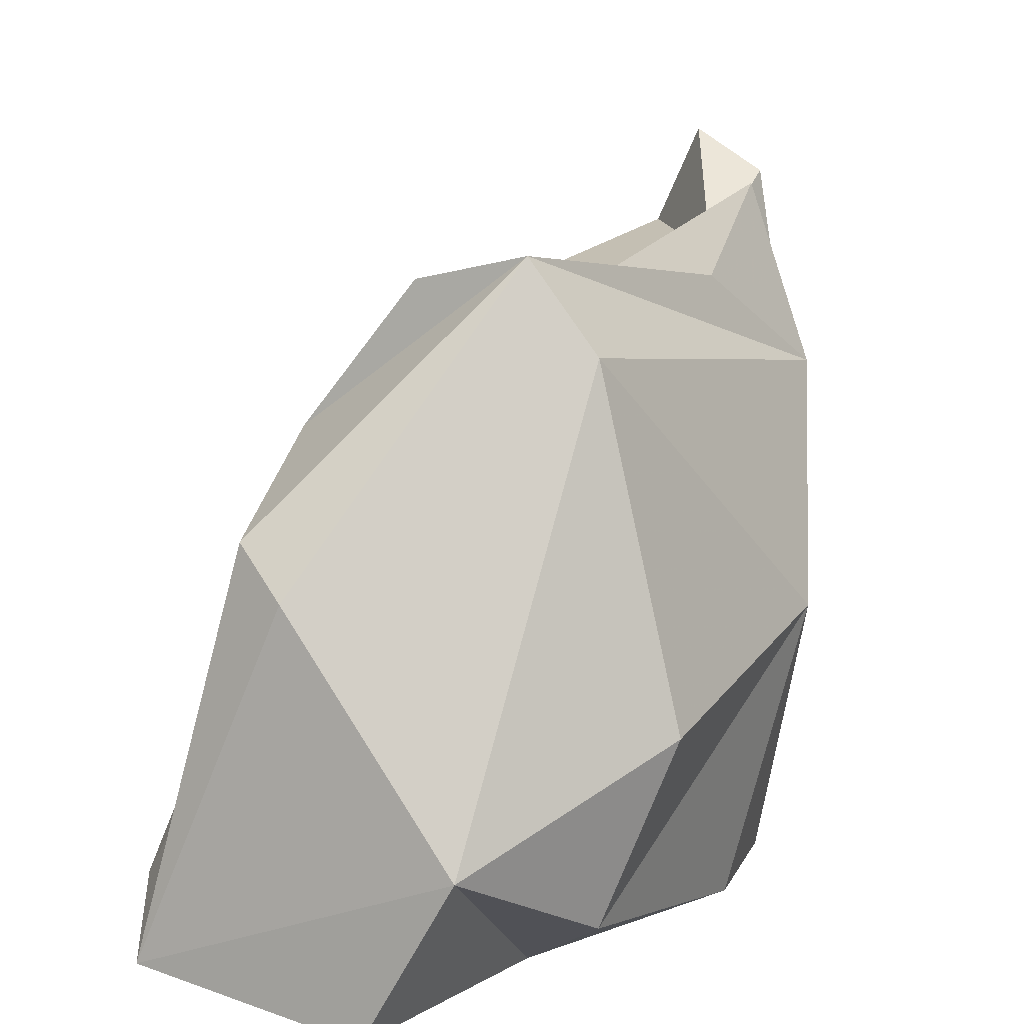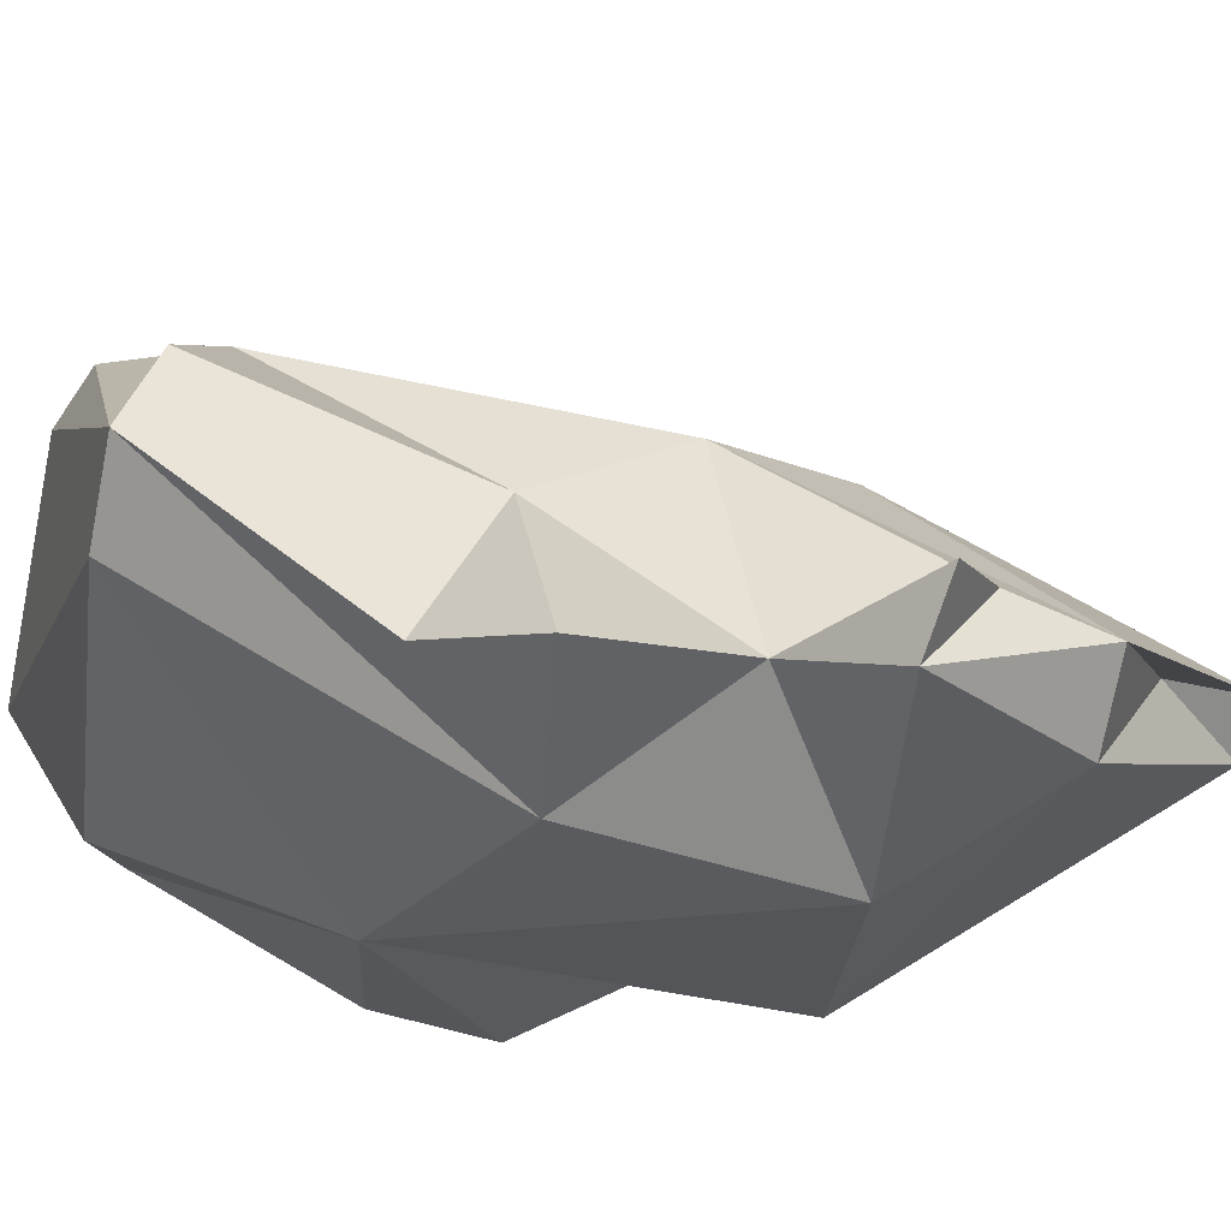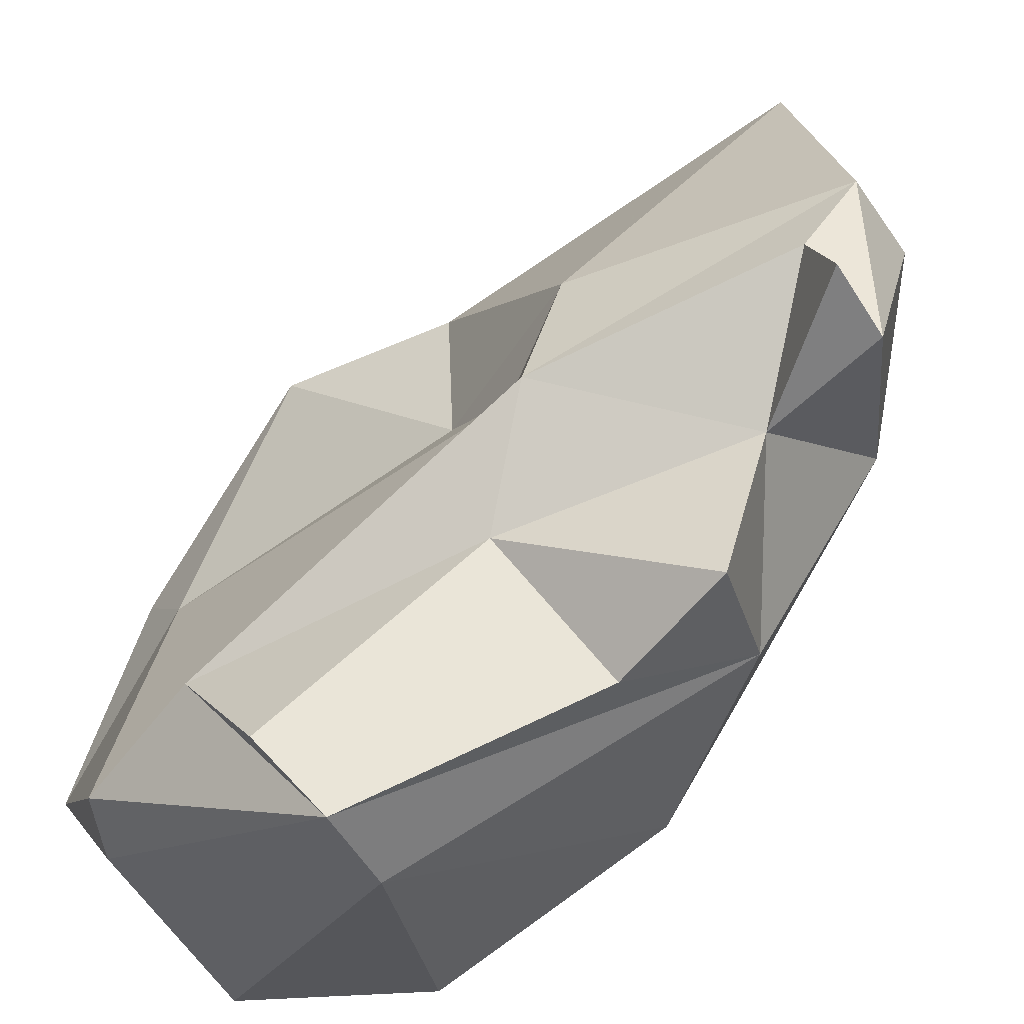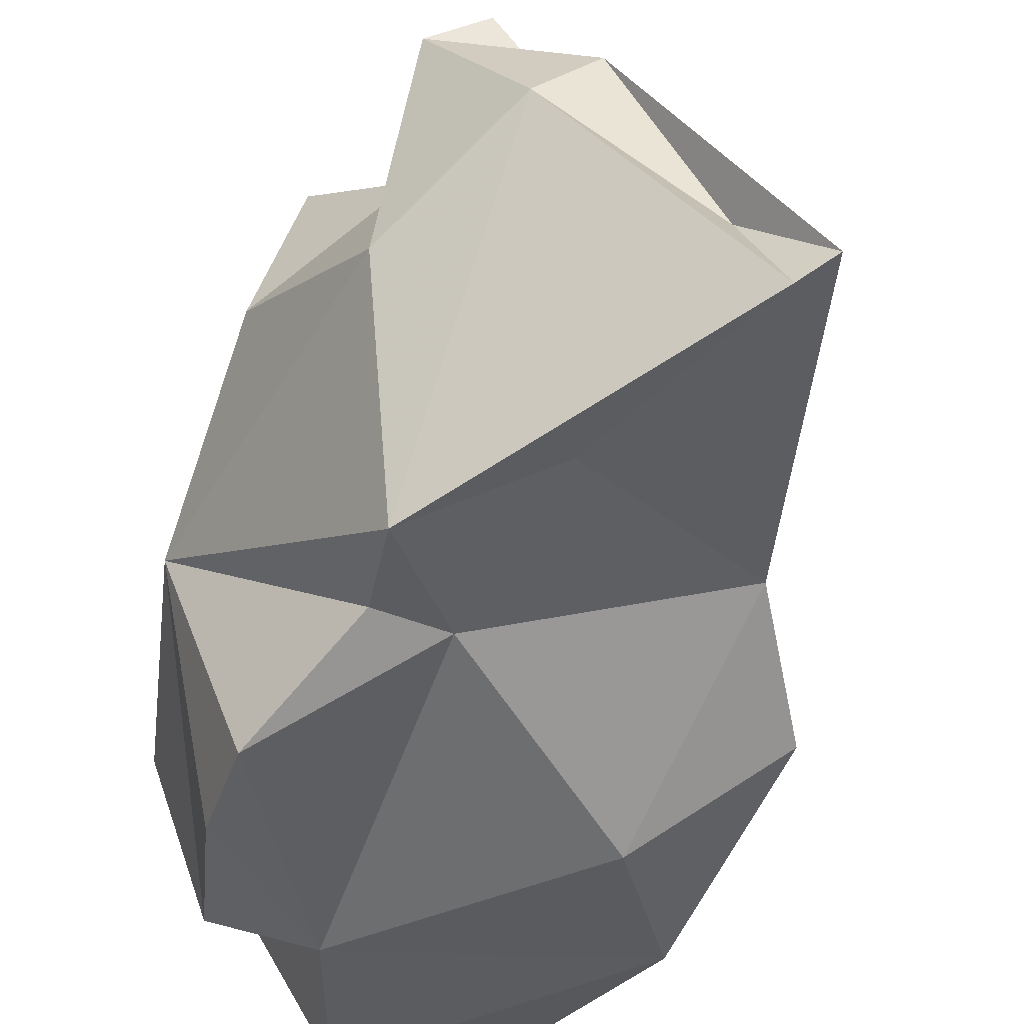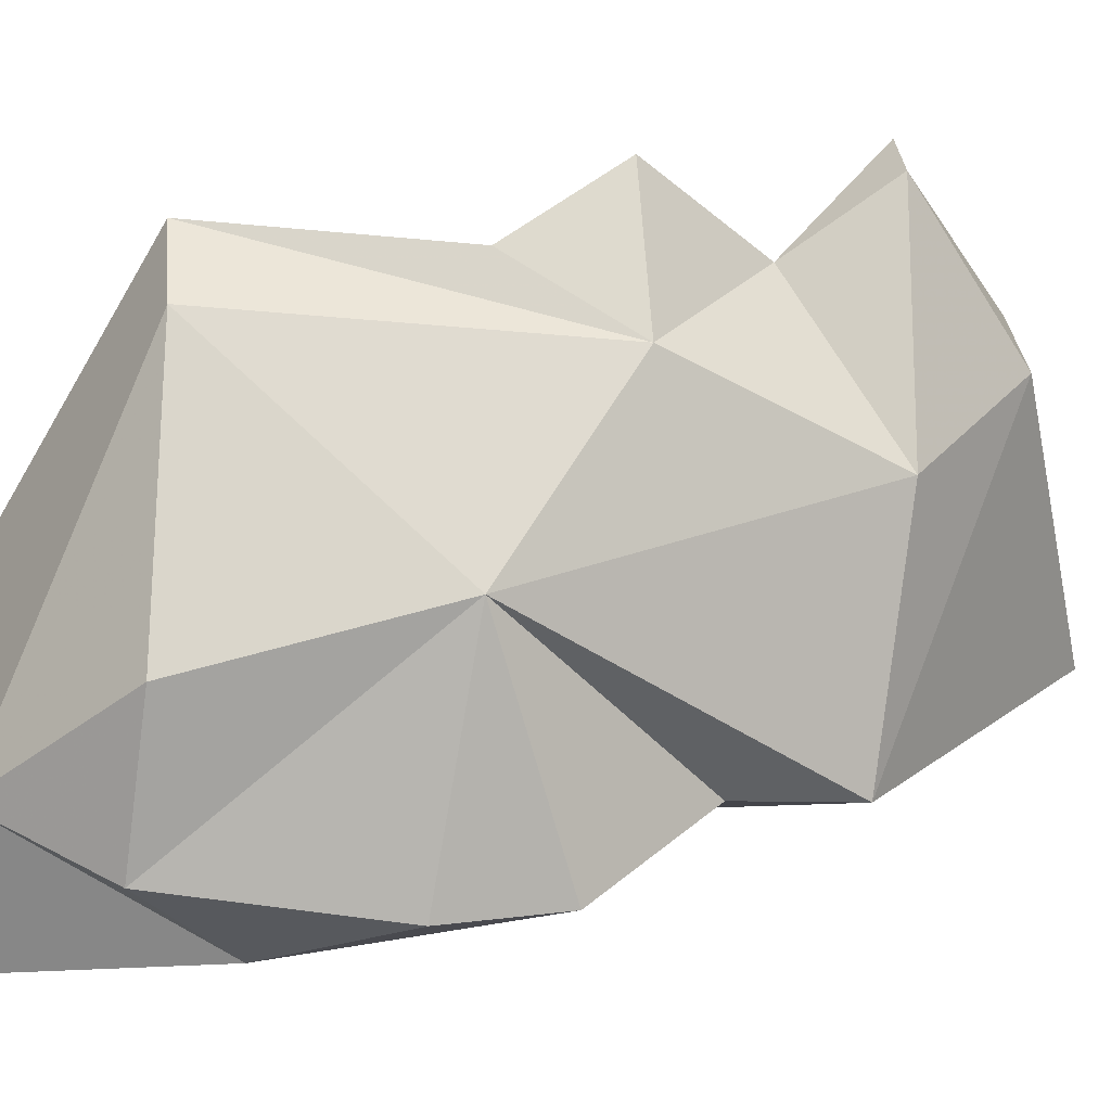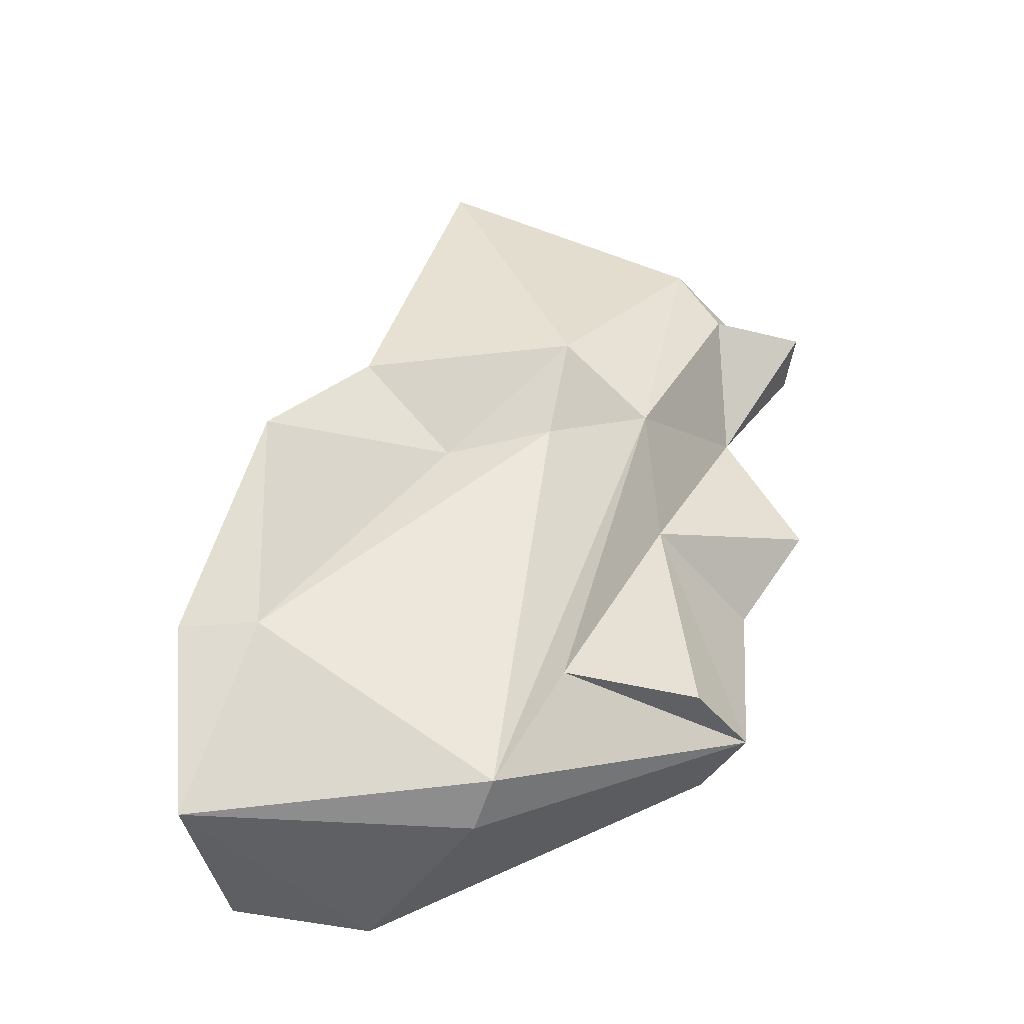
<metadata>
{"format":"obj","ext":"obj","renderer":"f3d","projection":"perspective","resolution":1024,"background":"white","views":[{"elev":8.9,"azim":-169.4,"up":"+Y"},{"elev":56.6,"azim":-79.4,"up":"+Y"},{"elev":75.2,"azim":-142.6,"up":"+Y"},{"elev":-35.2,"azim":-25.2,"up":"+Y"},{"elev":-4.0,"azim":-106.6,"up":"+Y"},{"elev":-34.4,"azim":115.5,"up":"+Z"}]}
</metadata>
<code>
v 128.8 264.8 93.4
v 128.5 277.6 103.9
v 126.9 273.7 90.01
v 131 267.9 98.59
v 132.3 265.4 80.78
v 131.7 281.3 109.1
v 129.9 267.9 102.9
v 129.4 264.4 89.01
v 130 287.2 104.2
v 127.5 281.1 95.19
v 129.9 271.3 80.97
v 134 285.3 105.9
v 132.4 288.6 104.8
v 134.8 270.1 105.7
v 135.1 263.1 84.86
v 137.7 276.6 110.8
v 130.3 284.2 91.11
v 131.4 284.4 100.4
v 133.9 267.7 98.68
v 136.5 282.6 92.67
v 134.2 283.4 109.4
v 129.4 287 95.31
v 138.9 283 97.47
v 132.5 282.4 81.9
v 138 272.2 113.6
v 138.2 284.6 82.82
v 135.7 267.9 76.44
v 139.5 273.6 114
v 134.7 285.4 82.23
v 139.6 278.6 97.68
v 141.8 280.1 83.29
v 138.7 262.7 77.19
v 148 264.9 86.12
v 140.4 279.9 101.7
v 141.1 275.6 77.45
v 142.9 264.6 92.69
v 144.5 271.5 100.4
v 141.3 274.2 96.66
v 142.5 277.2 78.59
v 145.9 264.3 78.33
v 148.3 268.7 95.55
v 146.4 267.9 86.39
g foo
f 21 16 28
f 16 21 6
f 25 16 6
f 16 25 28
f 12 13 9
f 21 12 9
f 28 34 21
f 21 9 6
f 25 37 28
f 6 9 2
f 14 37 25
f 7 25 6
f 25 7 14
f 2 7 6
f 23 12 21
f 34 23 21
f 18 13 12
f 18 12 23
f 28 37 34
f 18 9 13
f 18 2 9
f 14 19 37
f 7 19 14
f 3 7 2
f 7 3 4
f 19 7 4
f 18 23 20
f 18 20 22
f 30 23 34
f 38 30 34
f 38 34 37
f 41 38 37
f 10 18 22
f 36 41 37
f 18 10 2
f 36 37 19
f 2 10 3
f 4 3 1
f 19 4 1
f 20 17 22
f 38 41 42
f 33 42 41
f 10 22 17
f 41 36 33
f 19 15 36
f 19 1 15
f 8 1 3
f 8 15 1
f 20 23 31
f 24 3 10
f 36 15 33
f 3 11 5
f 8 3 5
f 8 5 15
f 26 29 20
f 26 20 31
f 23 39 31
f 20 29 17
f 17 29 10
f 29 24 10
f 30 38 42
f 3 24 11
f 39 29 31
f 29 26 31
f 35 29 39
f 30 39 23
f 24 29 35
f 42 39 30
f 40 39 42
f 33 40 42
f 27 24 35
f 32 40 33
f 11 24 27
f 15 32 33
f 27 5 11
f 15 5 27
f 15 27 32
f 39 40 35
f 27 35 40
f 32 27 40
g

</code>
